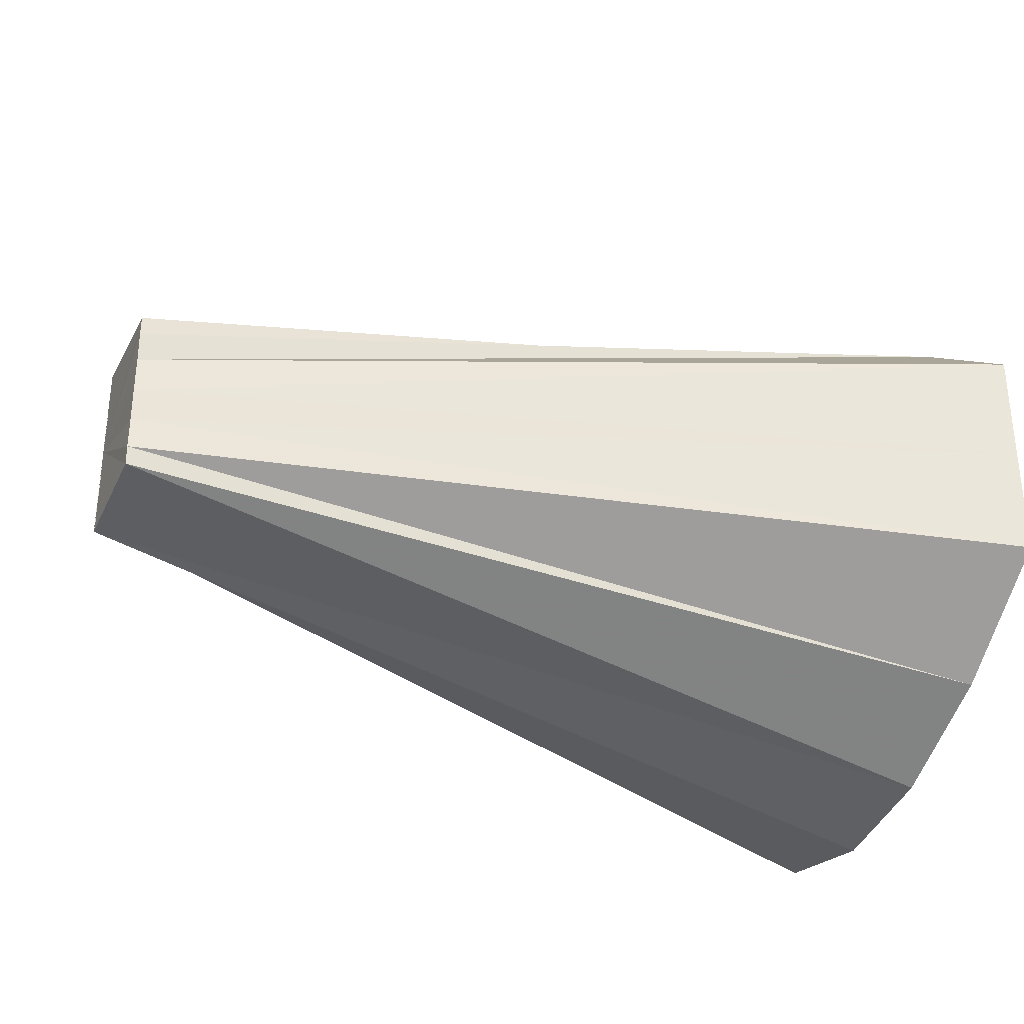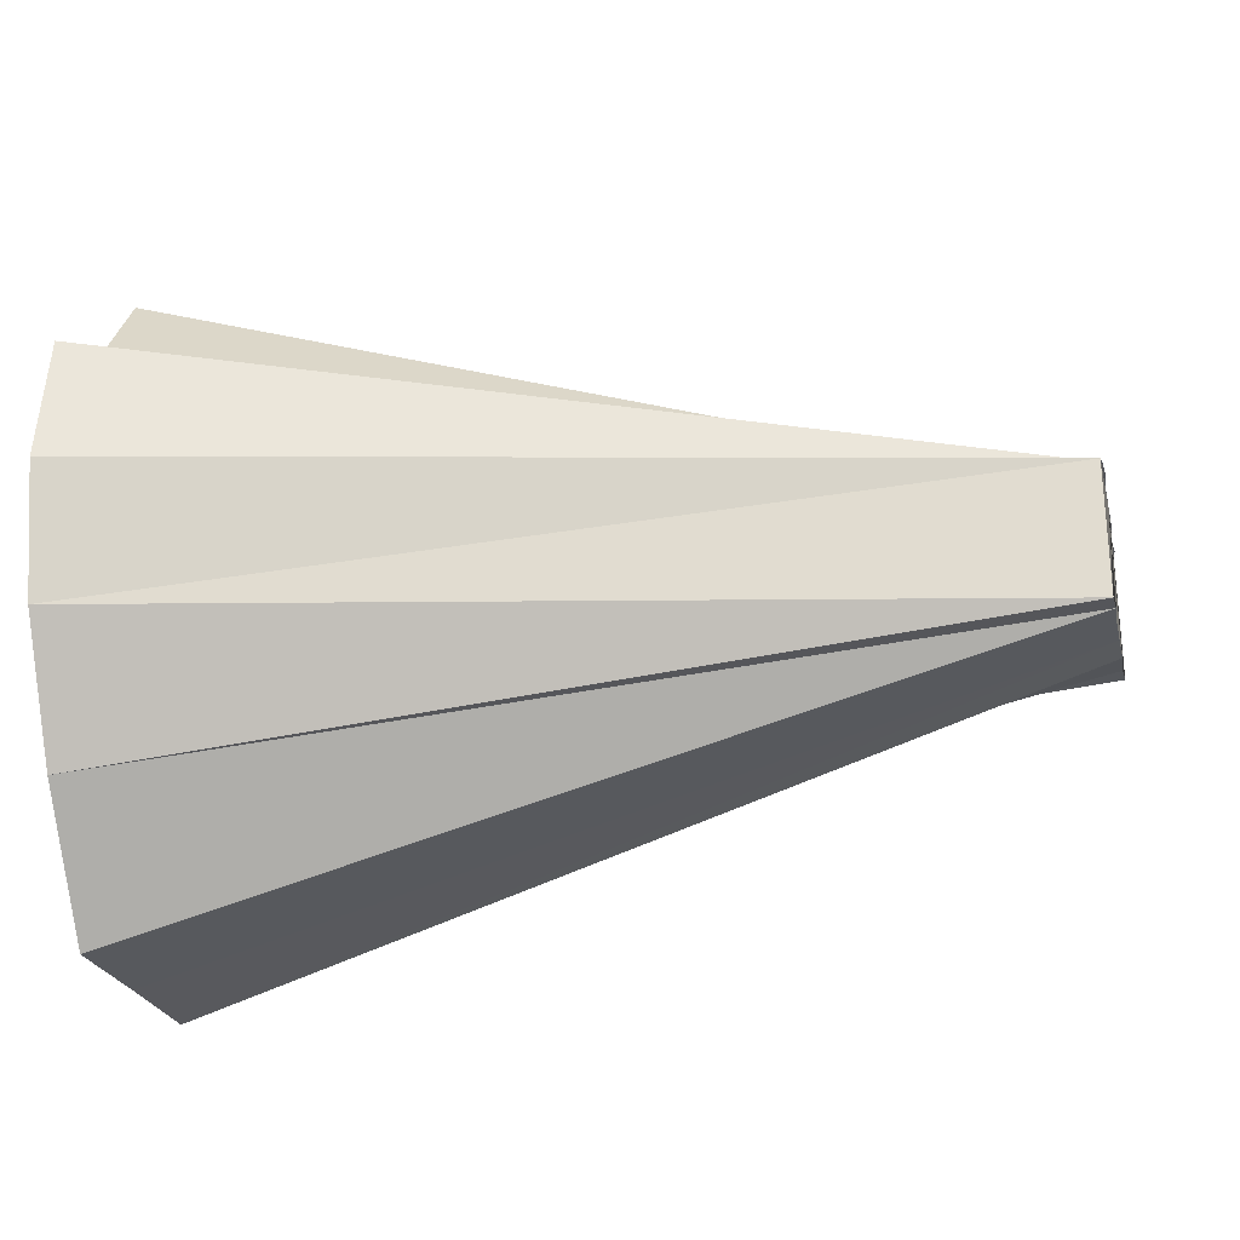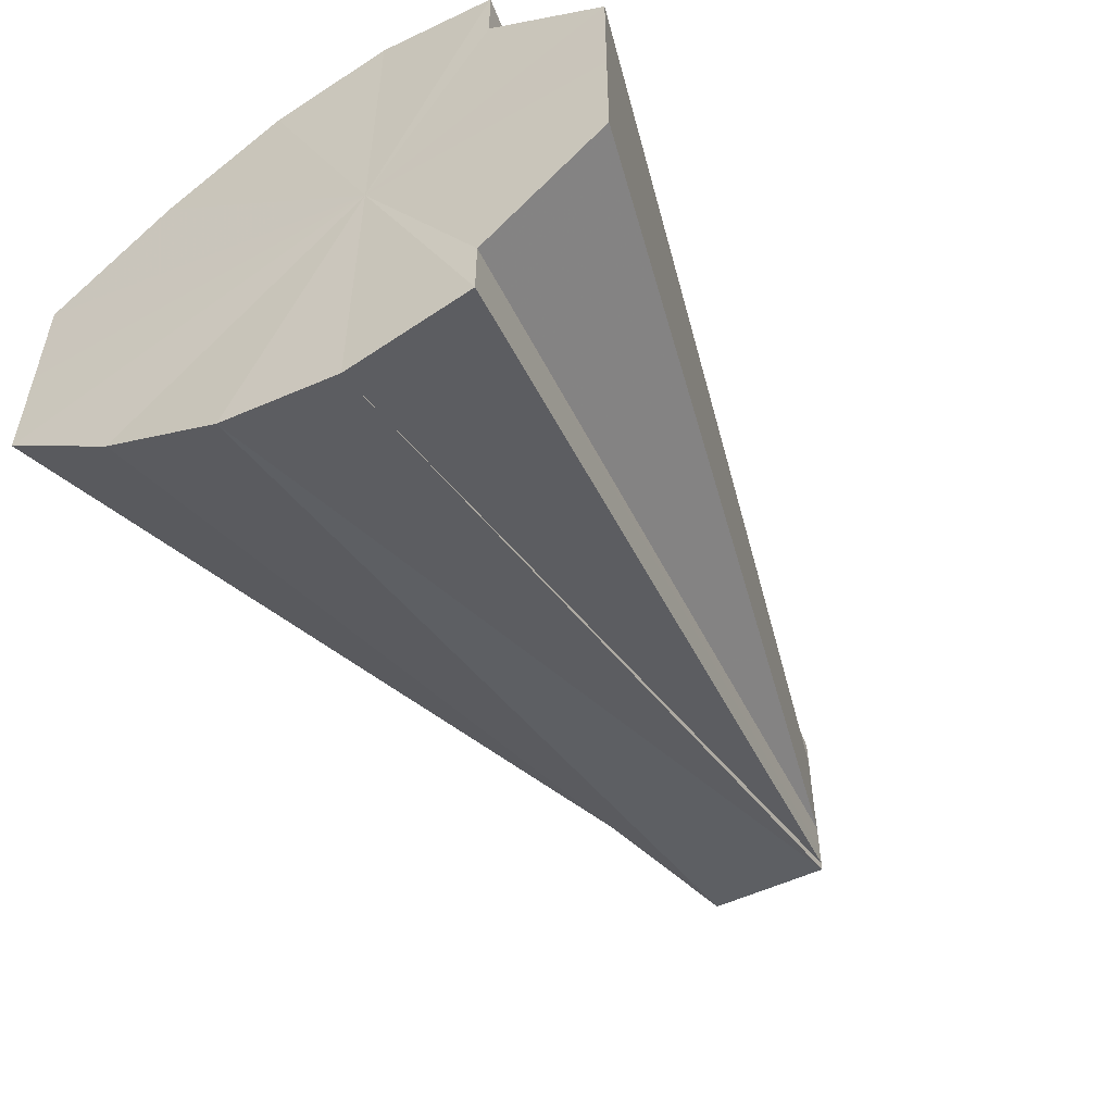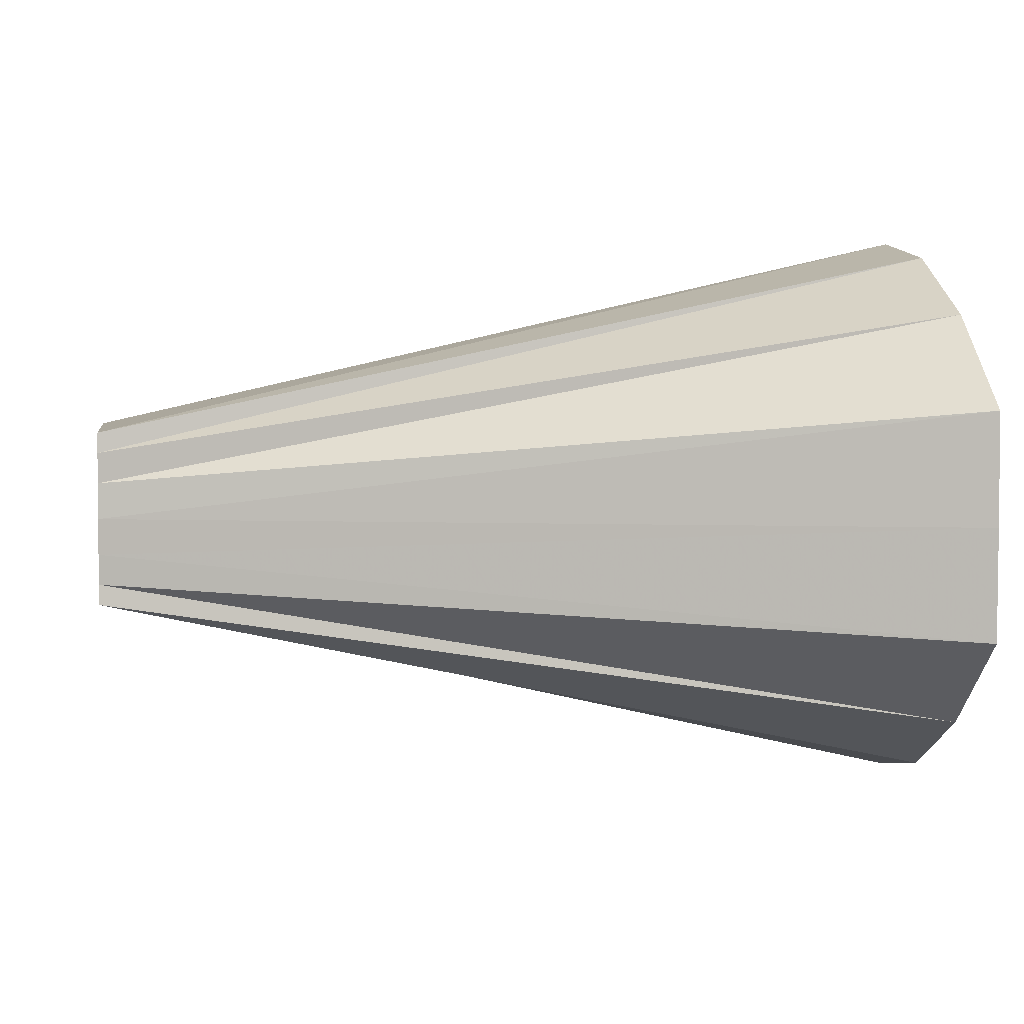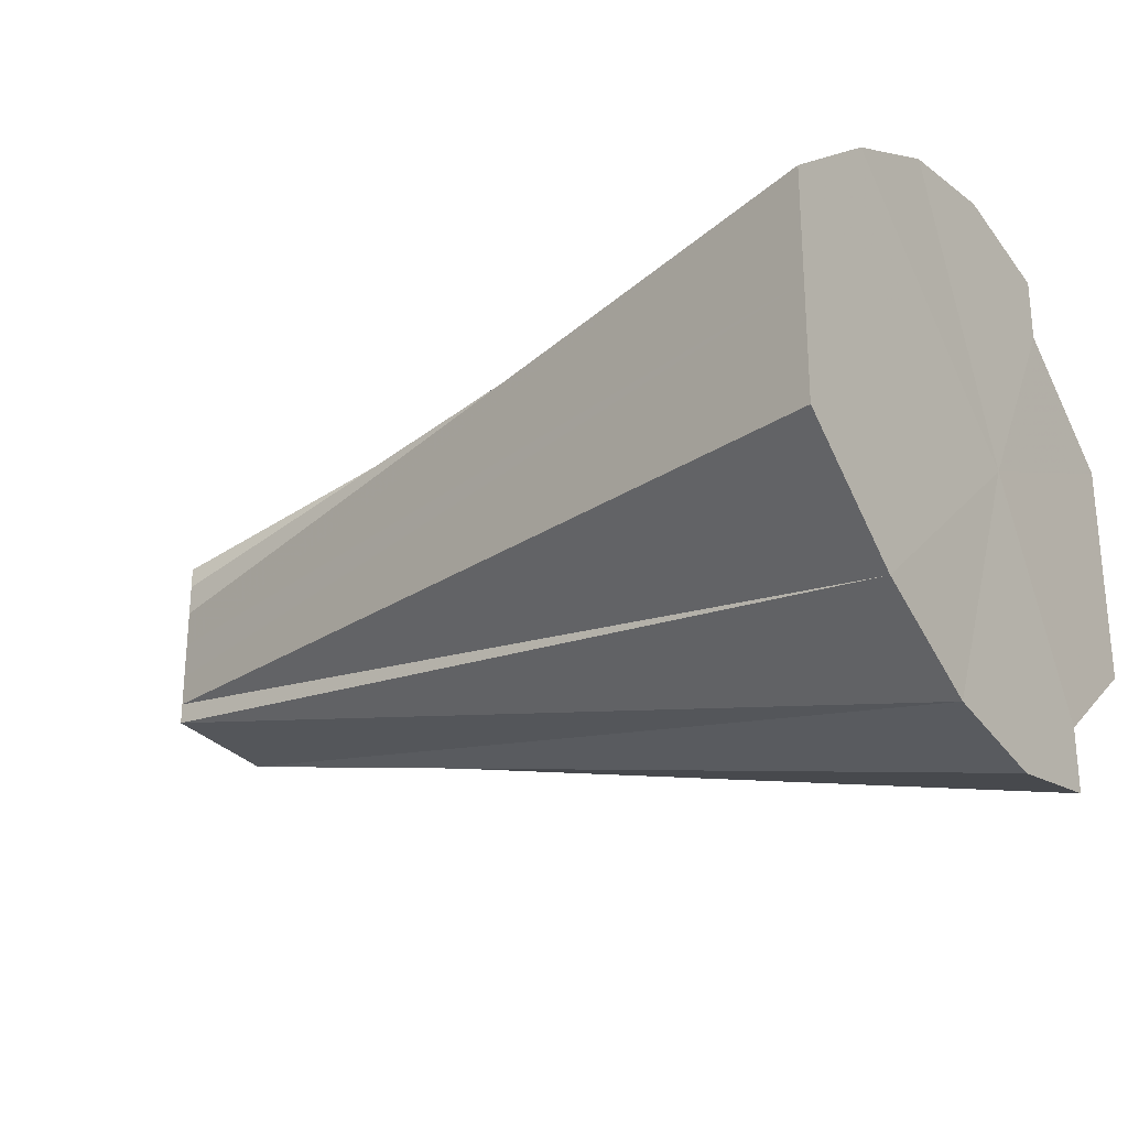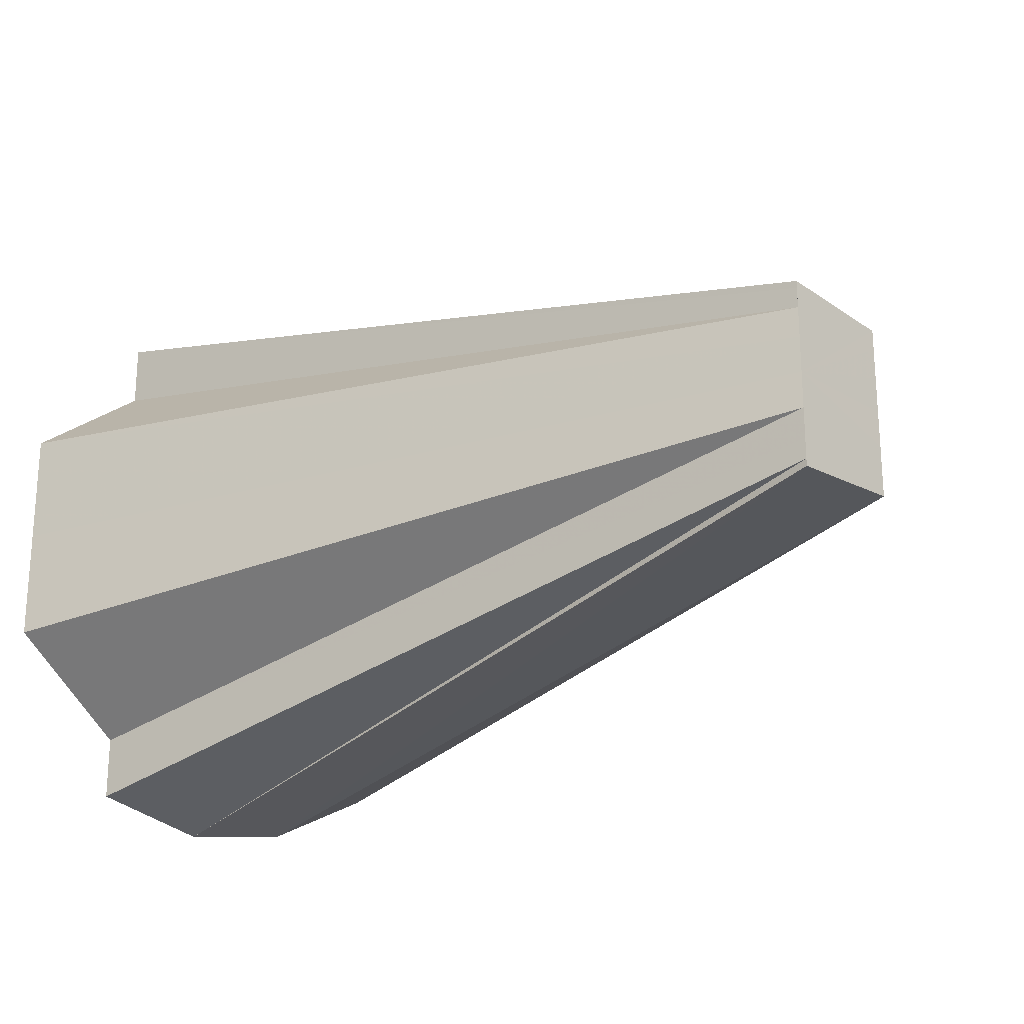
<metadata>
{"format":"obj","ext":"obj","renderer":"f3d","projection":"perspective","resolution":1024,"background":"white","views":[{"elev":-32.1,"azim":-23.3,"up":"+Z"},{"elev":-24.1,"azim":-167.3,"up":"+Y"},{"elev":-53.0,"azim":121.1,"up":"+Z"},{"elev":3.5,"azim":-7.6,"up":"+Z"},{"elev":-26.8,"azim":33.4,"up":"+Z"},{"elev":-22.3,"azim":-136.6,"up":"+Z"}]}
</metadata>
<code>
o 14422
v 2231 1858 8.128
v 2231 1858 8.126
v 2231 1858 8.112
v 2231 1858 8.126
v 2231 1858 8.112
v 2231 1858 8.121
v 2231 1858 8.112
v 2231 1858 8.126
v 2231 1858 8.121
v 2231 1858 8.11
v 2231 1858 8.114
v 2231 1858 8.128
v 2231 1858 8.112
v 2231 1858 8.104
v 2231 1858 8.114
v 2231 1858 8.107
v 2231 1858 8.104
v 2231 1858 8.104
v 2231 1858 8.095
v 2231 1858 8.088
v 2231 1858 8.101
v 2231 1858 8.095
v 2231 1858 8.088
v 2231 1858 8.099
v 2231 1858 8.083
v 2231 1858 8.081
v 2231 1858 8.097
v 2231 1858 8.083
v 2231 1858 8.097
v 2231 1858 8.097
v 2231 1858 8.099
v 2231 1858 8.11
v 2231 1858 8.112
v 2231 1858 8.107
v 2231 1858 8.097
v 2231 1858 8.097
v 2231 1858 8.083
v 2231 1858 8.083
v 2231 1858 8.088
v 2231 1858 8.081
v 2231 1858 8.097
v 2231 1858 8.097
v 2231 1858 8.097
v 2231 1858 8.095
v 2231 1858 8.099
v 2231 1858 8.101
v 2231 1858 8.095
v 2231 1858 8.104
v 2231 1858 8.104
v 2231 1858 8.104
v 2231 1858 8.114
v 2231 1858 8.107
v 2231 1858 8.114
v 2231 1858 8.121
v 2231 1858 8.126
v 2231 1858 8.11
v 2231 1858 8.112
v 2231 1858 8.11
v 2231 1858 8.121
v 2231 1858 8.107
v 2231 1858 8.088
v 2231 1858 8.099
v 2231 1858 8.097
v 2231 1858 8.128
v 2231 1858 8.104
v 2231 1858 8.126
v 2231 1858 8.121
v 2231 1858 8.126
v 2231 1858 8.114
v 2231 1858 8.121
v 2231 1858 8.104
v 2231 1858 8.114
v 2231 1858 8.095
v 2231 1858 8.104
v 2231 1858 8.088
v 2231 1858 8.095
v 2231 1858 8.083
v 2231 1858 8.088
v 2231 1858 8.081
v 2231 1858 8.083
f 1 2 3
f 4 1 5
f 2 6 7
f 8 7 3
f 9 10 7
f 6 11 10
f 12 3 13
f 13 3 14
f 15 16 10
f 11 17 16
f 18 14 16
f 17 19 14
f 19 20 21
f 22 21 14
f 23 24 21
f 20 25 24
f 25 26 27
f 28 29 24
f 30 31 14
f 32 33 14
f 34 32 14
f 35 36 14
f 37 36 35
f 38 39 36
f 40 38 41
f 40 42 43
f 39 44 45
f 45 46 14
f 47 46 45
f 44 48 46
f 46 49 14
f 50 49 46
f 48 51 49
f 49 52 14
f 53 52 49
f 51 54 52
f 54 55 56
f 55 57 58
f 59 58 60
f 61 62 63
f 64 65 66
f 66 65 67
f 68 65 64
f 67 65 69
f 70 65 68
f 69 65 71
f 72 65 70
f 71 65 73
f 74 65 72
f 73 65 75
f 76 65 74
f 75 65 77
f 78 65 76
f 77 65 79
f 80 65 78
f 79 65 80

</code>
